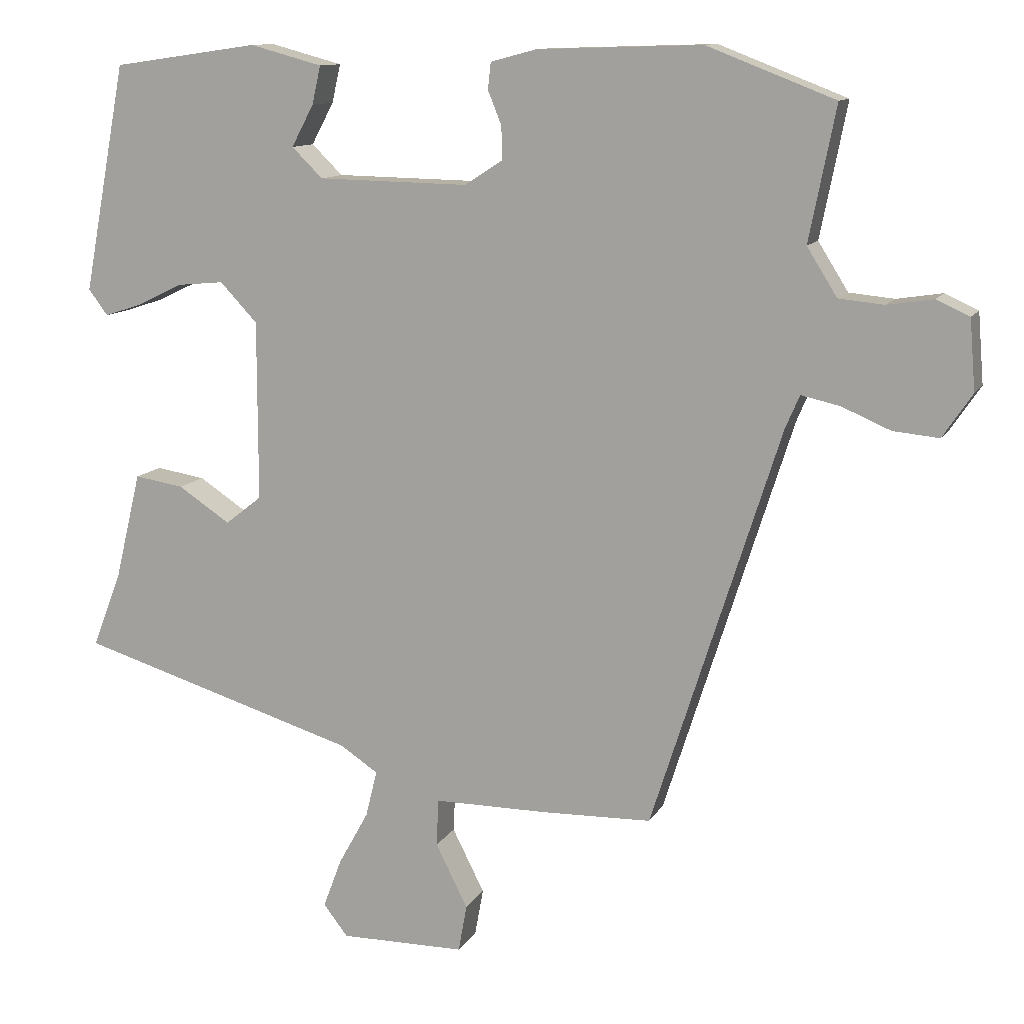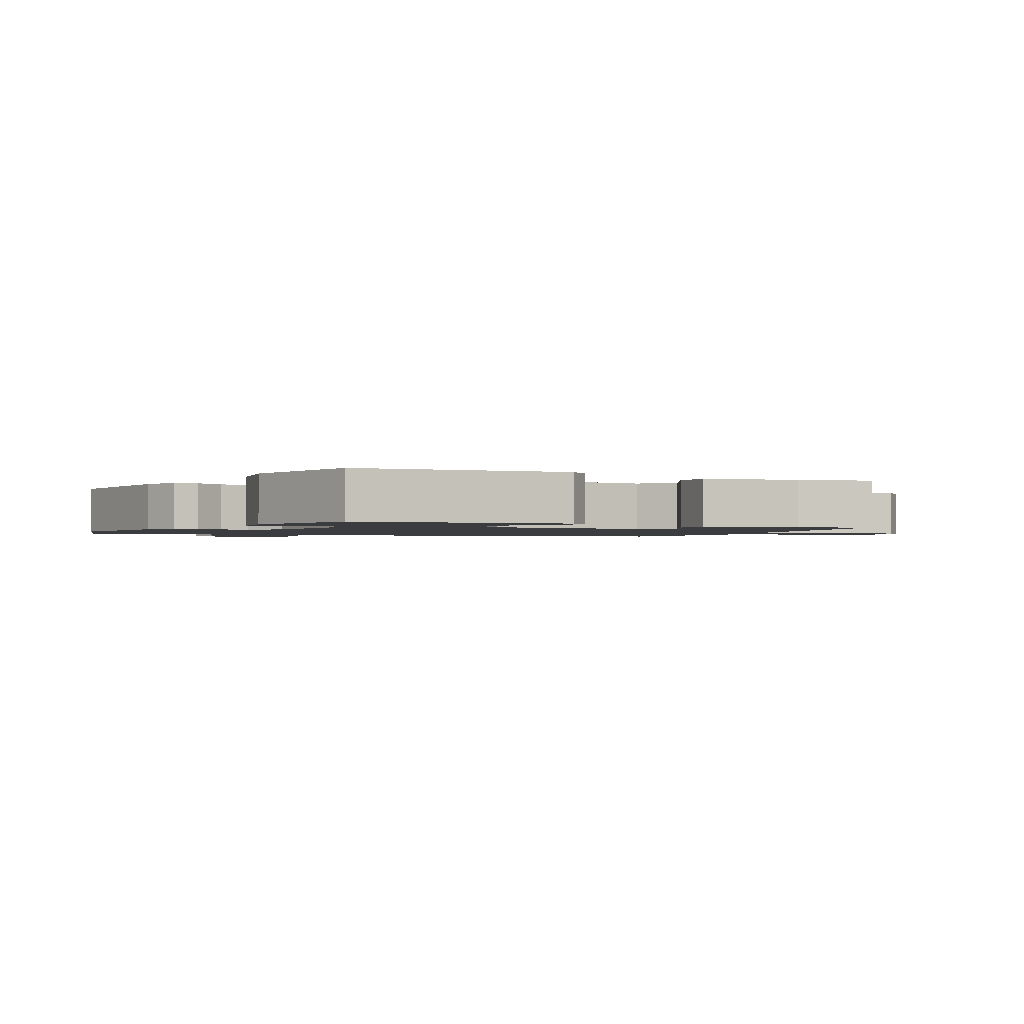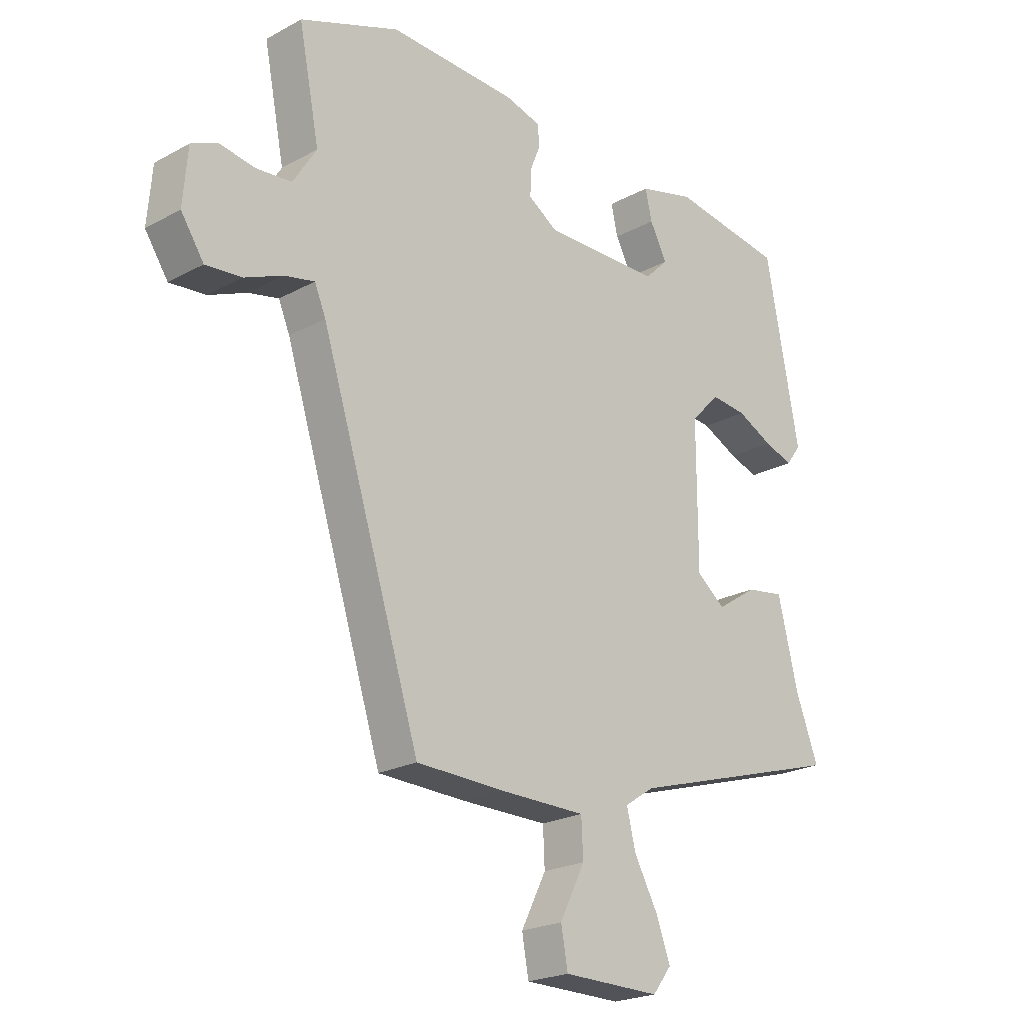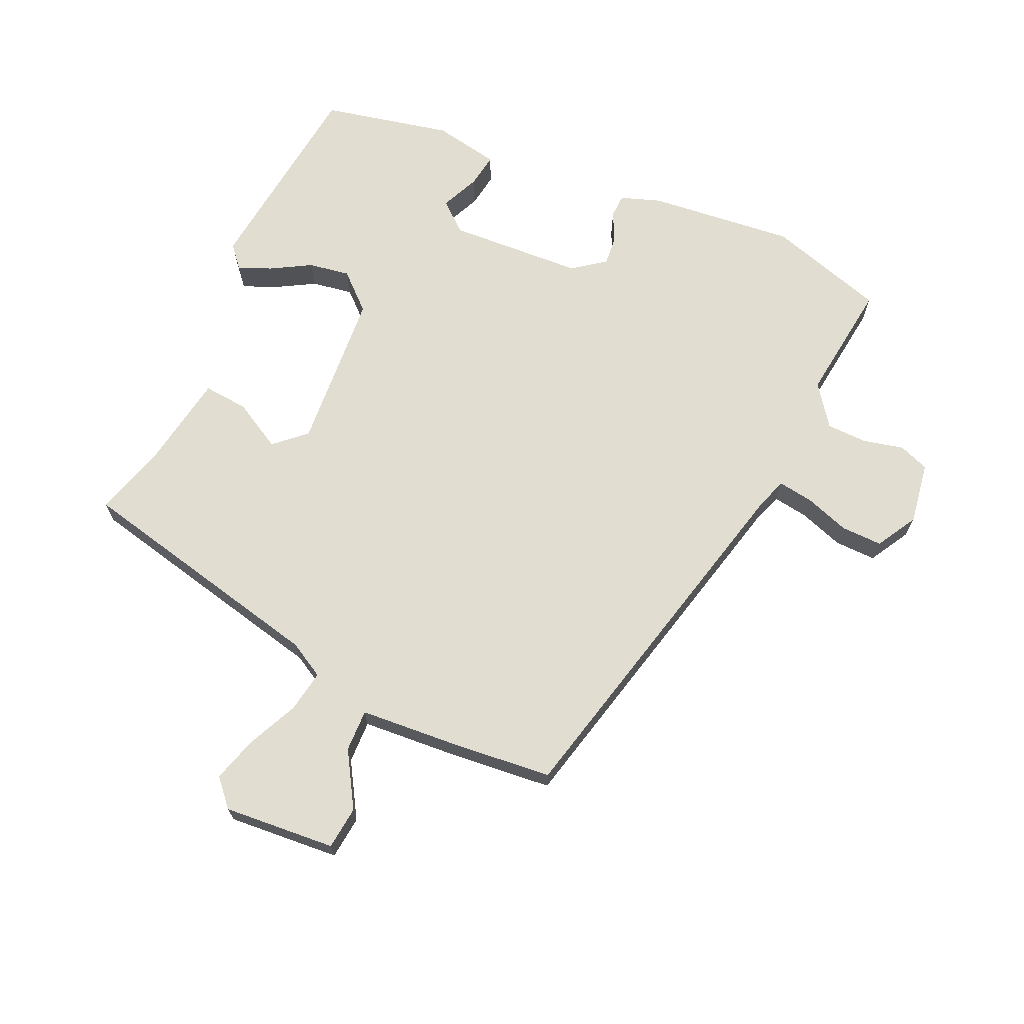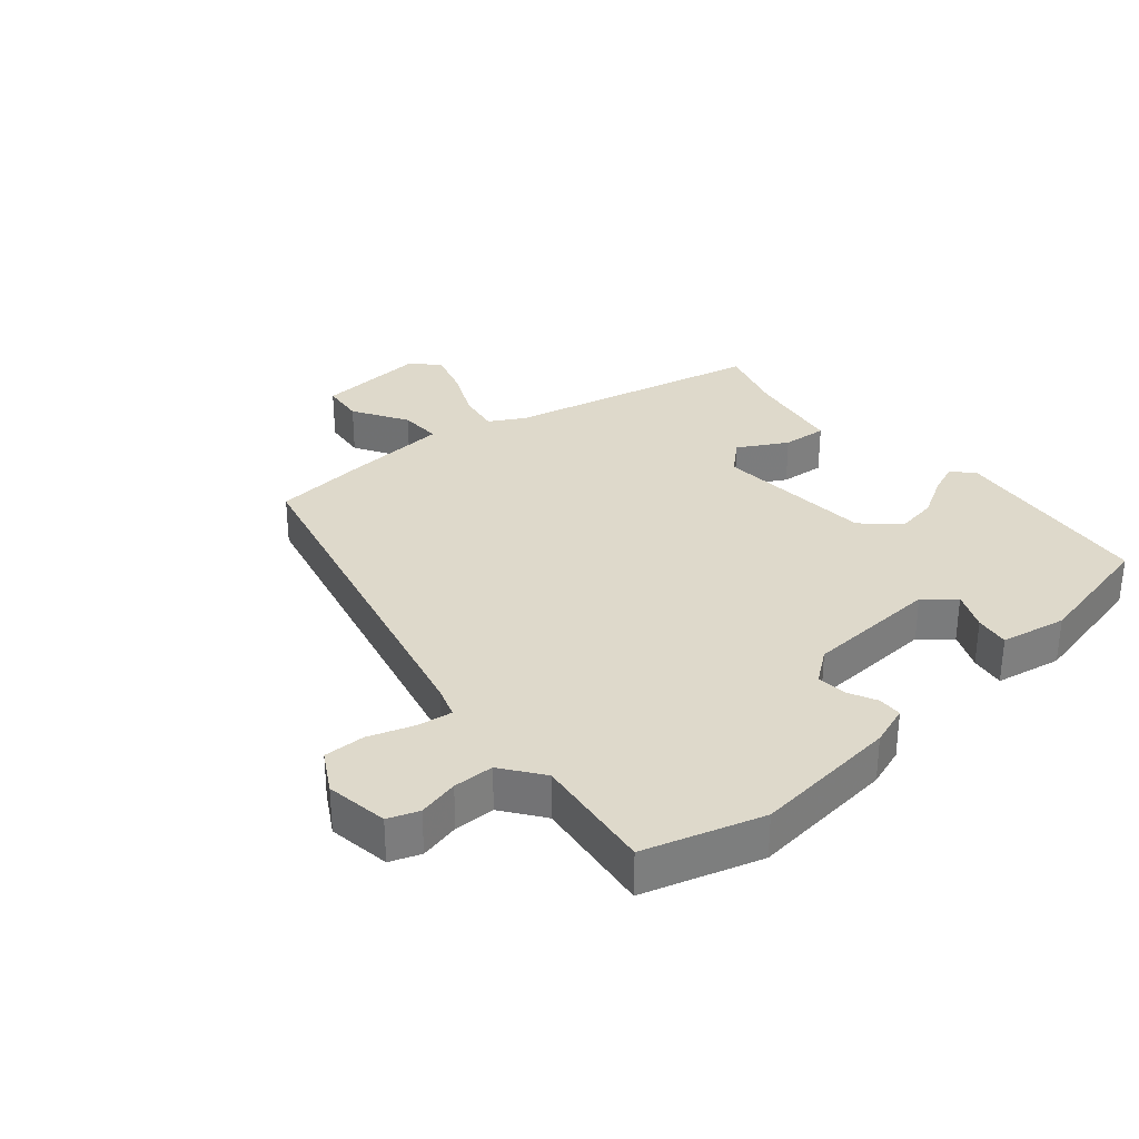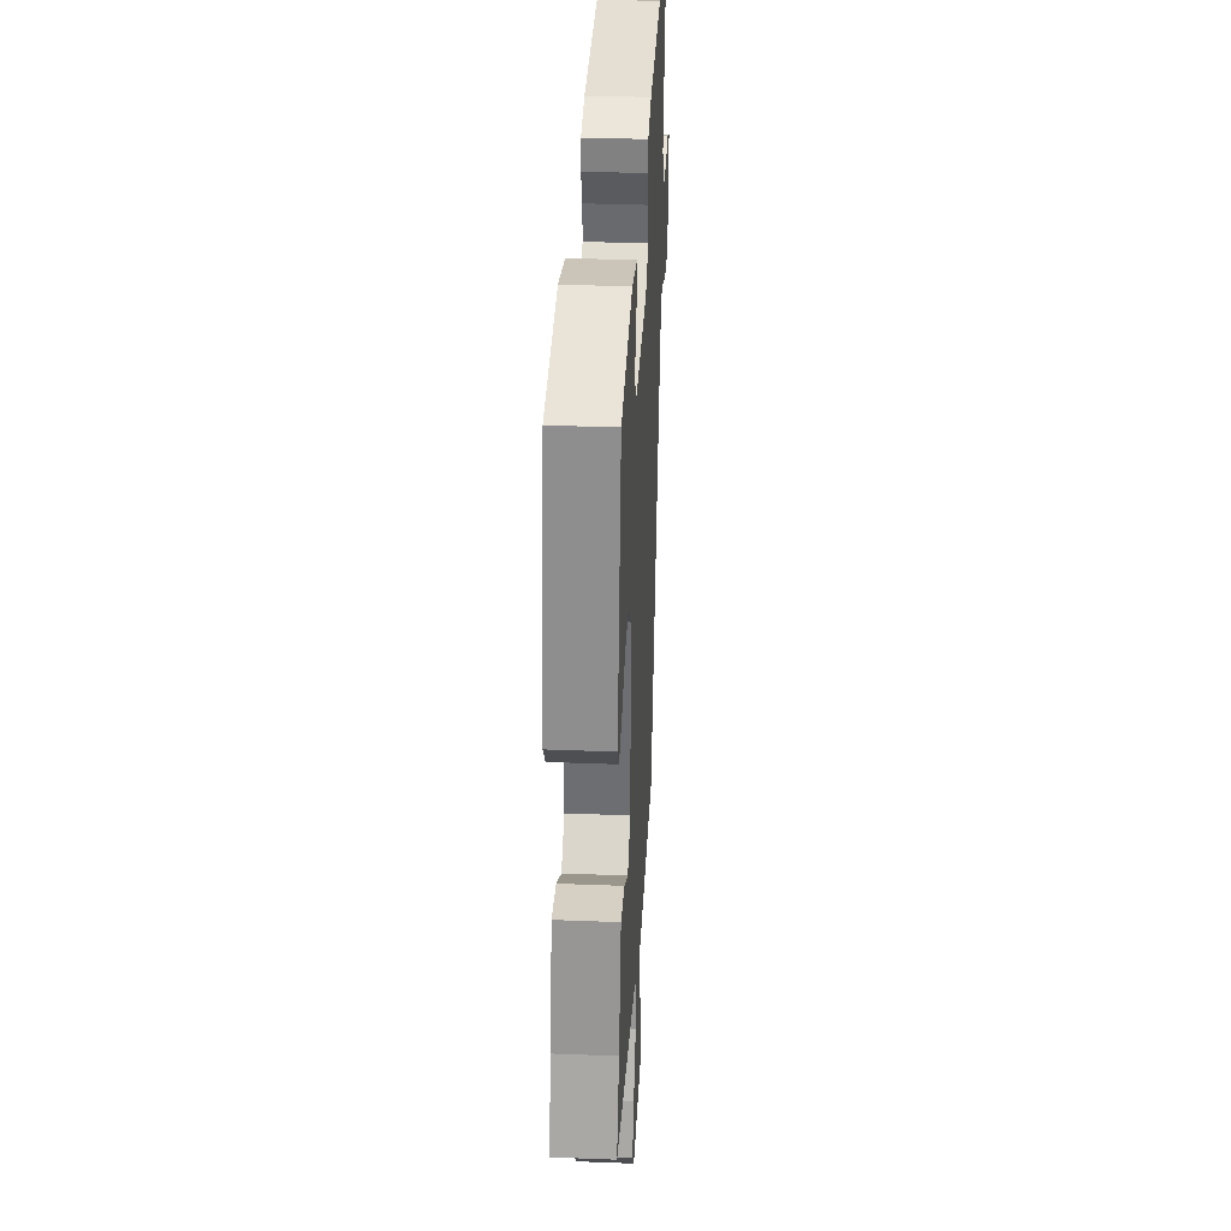
<metadata>
{"format":"obj","ext":"obj","renderer":"f3d","projection":"perspective","resolution":1024,"background":"white","views":[{"elev":11.6,"azim":-161.0,"up":"+Z"},{"elev":-1.6,"azim":58.2,"up":"+Y"},{"elev":-22.4,"azim":-46.8,"up":"+Z"},{"elev":68.6,"azim":-159.9,"up":"+Y"},{"elev":31.7,"azim":-44.7,"up":"+Y"},{"elev":35.3,"azim":93.0,"up":"+Z"}]}
</metadata>
<code>
v -0.346 0.07 -0.522
v -0.525 0.07 0.038
v -0.545 0.07 0.085
v -0.599 0.07 0.073
v -0.667 0.07 0.044
v -0.731 0.07 0.038
v -0.772 0.07 0.099
v -0.764 0.07 0.197
v -0.718 0.07 0.218
v -0.654 0.07 0.208
v -0.591 0.07 0.214
v -0.549 0.07 0.281
v -0.586 0.07 0.467
v -0.408 0.07 0.536
v -0.179 0.07 0.529
v -0.115 0.07 0.512
v -0.111 0.07 0.475
v -0.13 0.07 0.428
v -0.131 0.07 0.382
v -0.078 0.07 0.348
v 0.132 0.07 0.352
v 0.175 0.07 0.394
v 0.144 0.07 0.452
v 0.132 0.07 0.505
v 0.233 0.07 0.532
v 0.437 0.07 0.503
v 0.497 0.07 0.185
v 0.47 0.07 0.149
v 0.418 0.07 0.166
v 0.353 0.07 0.197
v 0.288 0.07 0.203
v 0.236 0.07 0.148
v 0.236 0.07 -0.103
v 0.287 0.07 -0.143
v 0.36 0.07 -0.095
v 0.429 0.07 -0.084
v 0.465 0.07 -0.233
v 0.506 0.07 -0.34
v 0.114 0.07 -0.459
v 0.061 0.07 -0.494
v 0.077 0.07 -0.559
v 0.119 0.07 -0.635
v 0.145 0.07 -0.704
v 0.111 0.07 -0.748
v -0.064 0.07 -0.747
v -0.076 0.07 -0.681
v -0.031 0.07 -0.592
v -0.034 0.07 -0.526
v -0.191 0.07 -0.526
v -0.346 0 -0.522
v -0.525 0 0.038
v -0.545 0 0.085
v -0.599 0 0.073
v -0.667 0 0.044
v -0.731 0 0.038
v -0.772 0 0.099
v -0.764 0 0.197
v -0.718 0 0.218
v -0.654 0 0.208
v -0.591 0 0.214
v -0.549 0 0.281
v -0.586 0 0.467
v -0.408 0 0.536
v -0.179 0 0.529
v -0.115 0 0.512
v -0.111 0 0.475
v -0.13 0 0.428
v -0.131 0 0.382
v -0.078 0 0.348
v 0.132 0 0.352
v 0.175 0 0.394
v 0.144 0 0.452
v 0.132 0 0.505
v 0.233 0 0.532
v 0.437 0 0.503
v 0.497 0 0.185
v 0.47 0 0.149
v 0.418 0 0.166
v 0.353 0 0.197
v 0.288 0 0.203
v 0.236 0 0.148
v 0.236 0 -0.103
v 0.287 0 -0.143
v 0.36 0 -0.095
v 0.429 0 -0.084
v 0.465 0 -0.233
v 0.506 0 -0.34
v 0.114 0 -0.459
v 0.061 0 -0.494
v 0.077 0 -0.559
v 0.119 0 -0.635
v 0.145 0 -0.704
v 0.111 0 -0.748
v -0.064 0 -0.747
v -0.076 0 -0.681
v -0.031 0 -0.592
v -0.034 0 -0.526
v -0.191 0 -0.526
f 48 49 1 2
f 44 45 46 47
f 44 47 48
f 41 42 43 44
f 40 41 44 48
f 39 40 48 2
f 37 38 39 2
f 34 35 36 37
f 27 28 29 30
f 27 30 31
f 26 27 31
f 25 26 31 32
f 22 23 24 25
f 15 16 17 18
f 15 18 19
f 12 13 14 15
f 11 12 15 19
f 7 8 9 10
f 7 10 11
f 4 5 6 7
f 3 4 7 11
f 34 37 2 3
f 33 34 3 11
f 22 25 32 33
f 21 22 33
f 20 21 33 11
f 11 19 20
f 51 50 98 97
f 96 95 94 93
f 97 96 93
f 93 92 91 90
f 97 93 90 89
f 51 97 89 88
f 51 88 87 86
f 86 85 84 83
f 79 78 77 76
f 80 79 76
f 80 76 75
f 81 80 75 74
f 74 73 72 71
f 67 66 65 64
f 68 67 64
f 64 63 62 61
f 68 64 61 60
f 59 58 57 56
f 60 59 56
f 56 55 54 53
f 60 56 53 52
f 52 51 86 83
f 60 52 83 82
f 82 81 74 71
f 82 71 70
f 60 82 70 69
f 69 68 60
f 1 50 51 2
f 2 51 52 3
f 3 52 53 4
f 4 53 54 5
f 5 54 55 6
f 6 55 56 7
f 7 56 57 8
f 8 57 58 9
f 9 58 59 10
f 10 59 60 11
f 11 60 61 12
f 12 61 62 13
f 13 62 63 14
f 14 63 64 15
f 15 64 65 16
f 16 65 66 17
f 17 66 67 18
f 18 67 68 19
f 19 68 69 20
f 20 69 70 21
f 21 70 71 22
f 22 71 72 23
f 23 72 73 24
f 24 73 74 25
f 25 74 75 26
f 26 75 76 27
f 27 76 77 28
f 28 77 78 29
f 29 78 79 30
f 30 79 80 31
f 31 80 81 32
f 32 81 82 33
f 33 82 83 34
f 34 83 84 35
f 35 84 85 36
f 36 85 86 37
f 37 86 87 38
f 38 87 88 39
f 39 88 89 40
f 40 89 90 41
f 41 90 91 42
f 42 91 92 43
f 43 92 93 44
f 44 93 94 45
f 45 94 95 46
f 46 95 96 47
f 47 96 97 48
f 48 97 98 49
f 49 98 50 1

</code>
